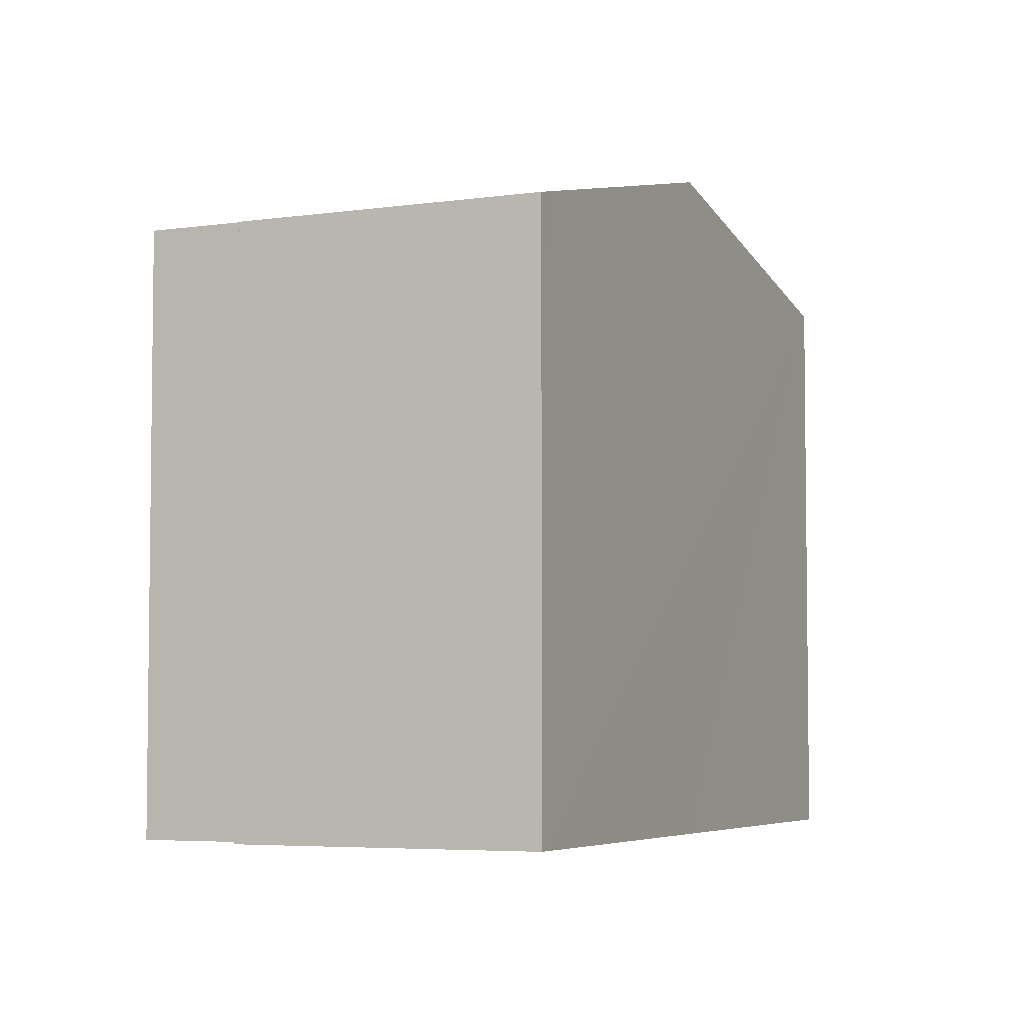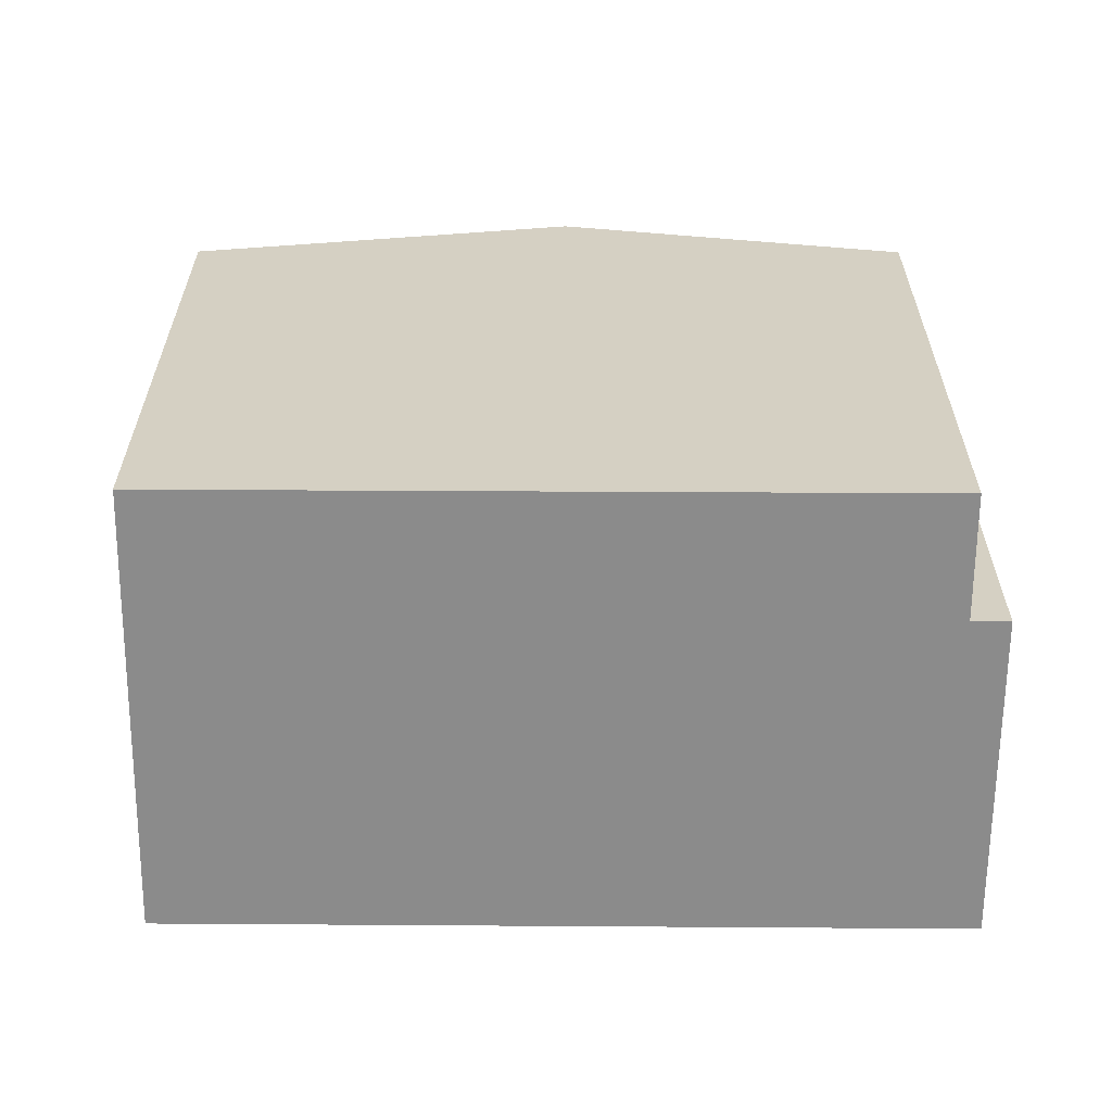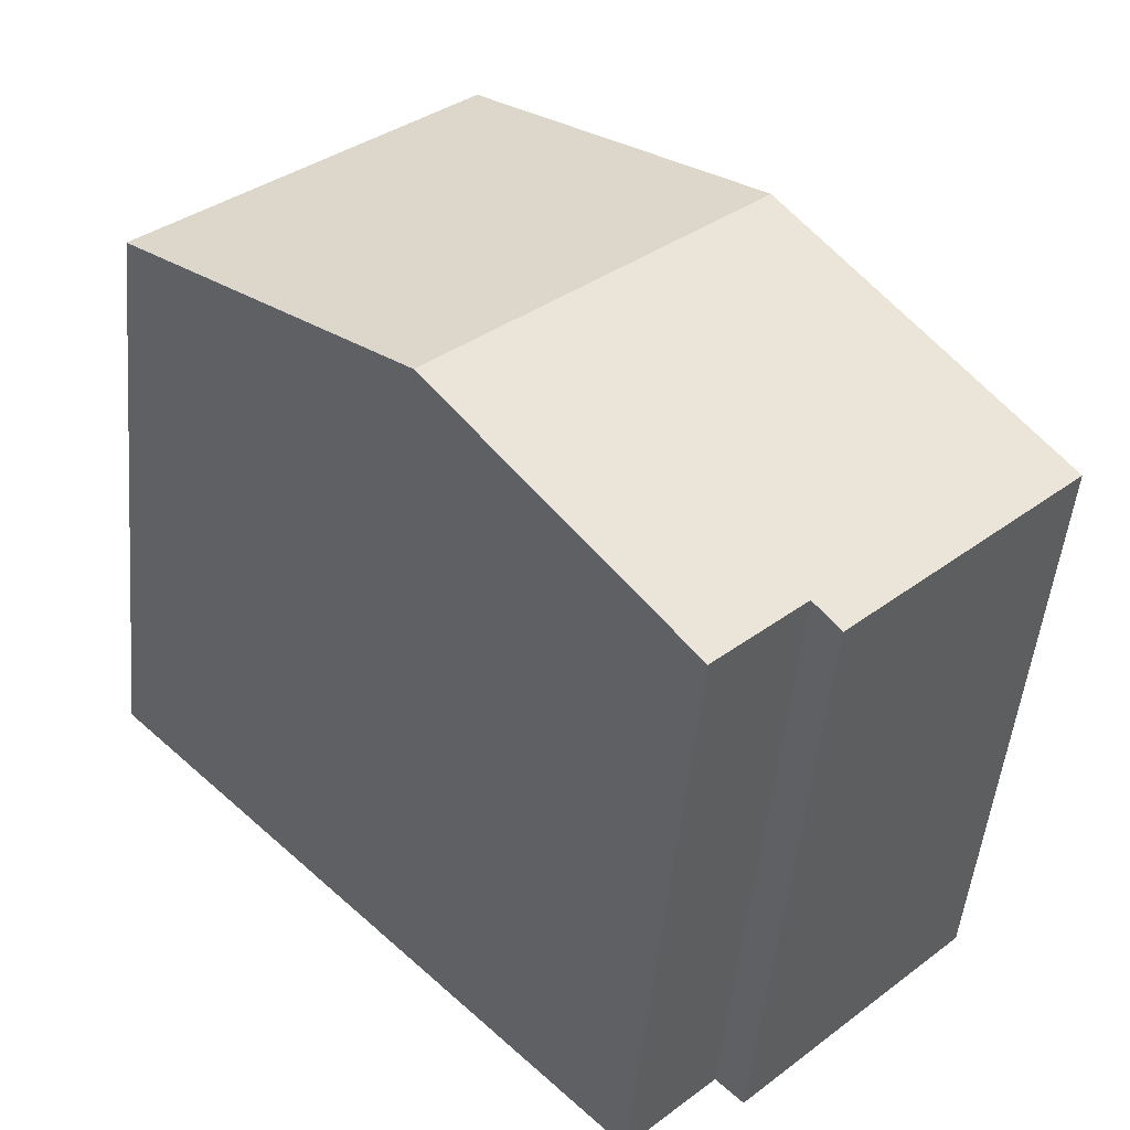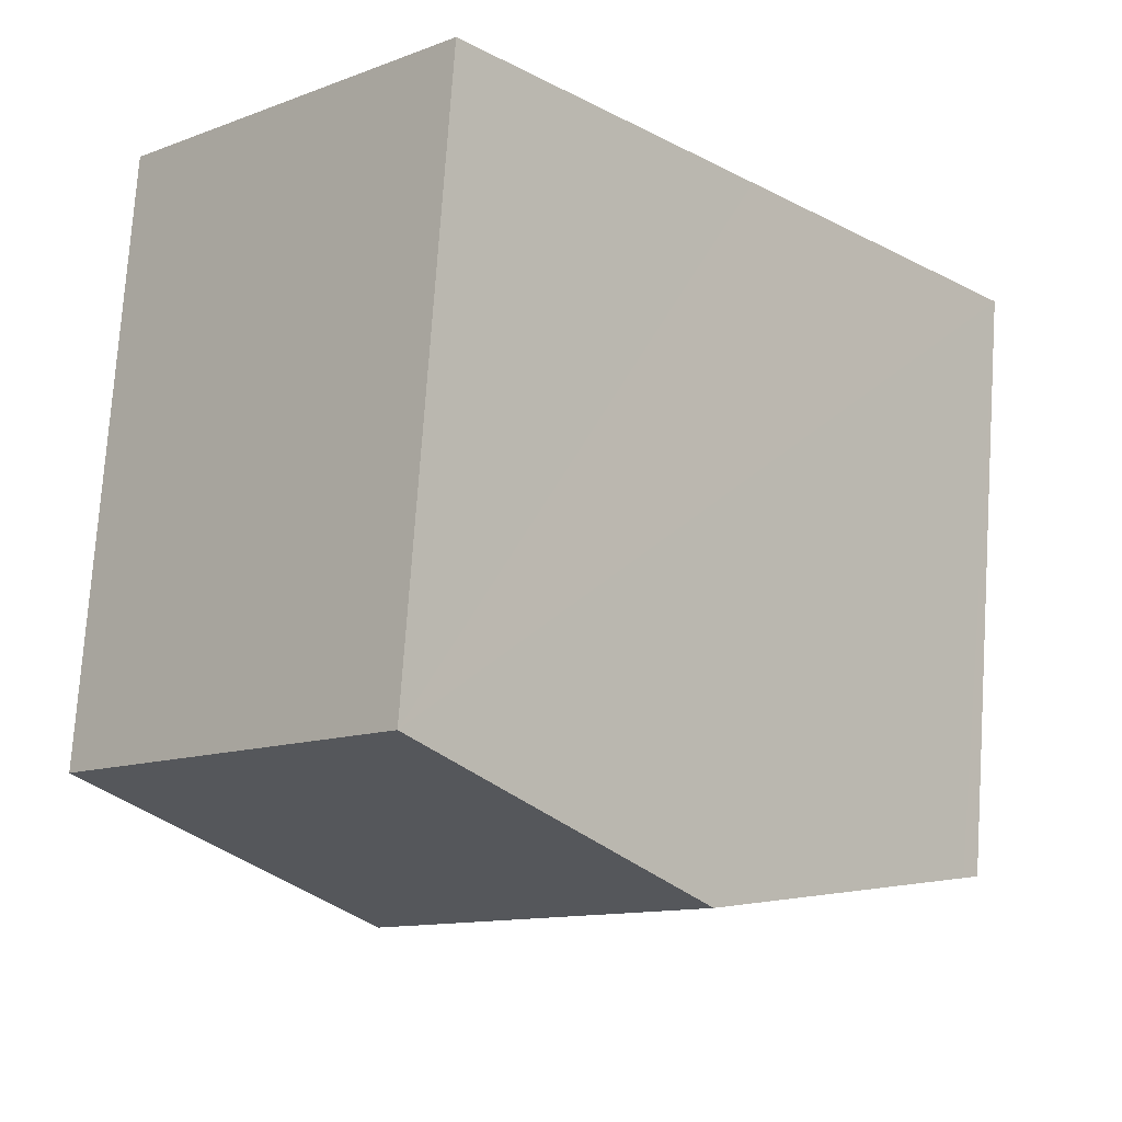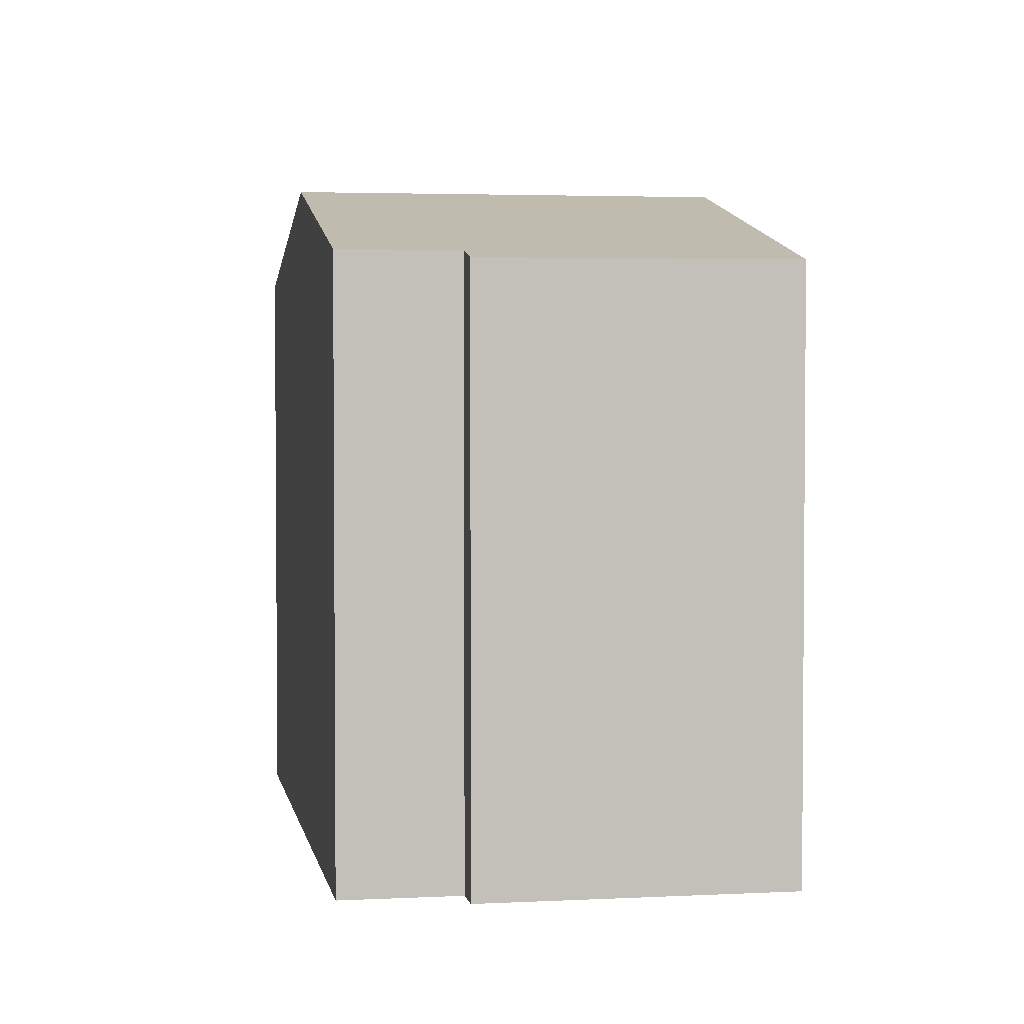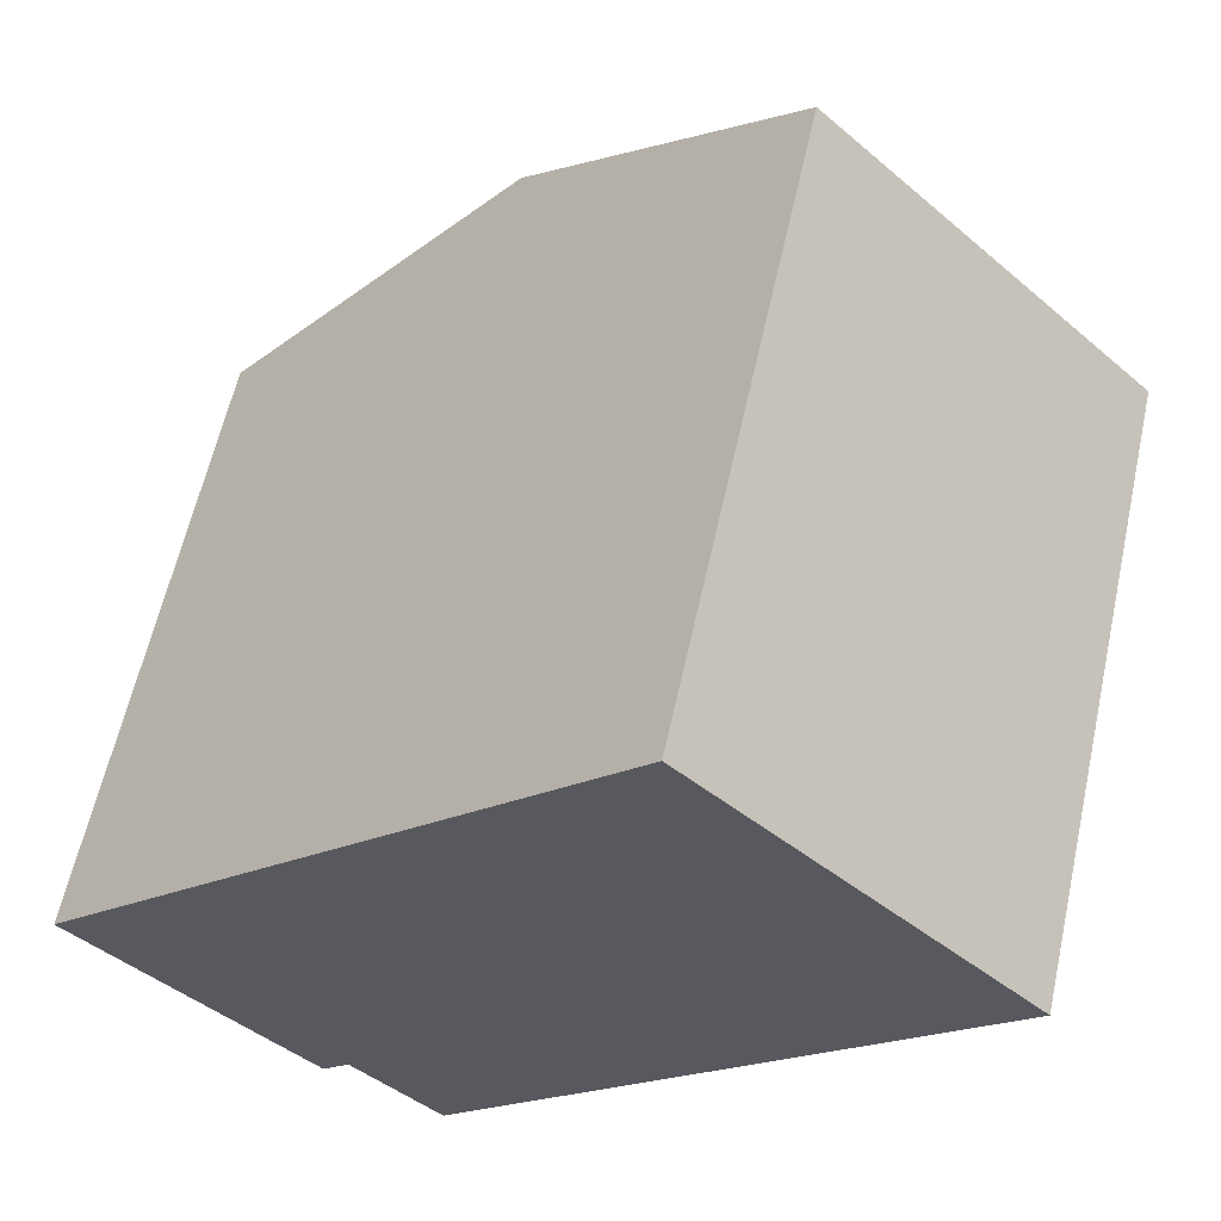
<metadata>
{"format":"obj","ext":"obj","renderer":"f3d","projection":"perspective","resolution":1024,"background":"white","views":[{"elev":-4.8,"azim":-110.7,"up":"+Y"},{"elev":-63.9,"azim":134.0,"up":"+Y"},{"elev":-49.4,"azim":174.7,"up":"+Z"},{"elev":75.3,"azim":-176.1,"up":"+Z"},{"elev":3.1,"azim":-145.4,"up":"+Y"},{"elev":60.4,"azim":12.4,"up":"+Z"}]}
</metadata>
<code>
v  3.046 7.757 3.105
v  9.667 6.778 2.747
v  6.615 7.757 -0.381
v  6.106 6.778 6.226
v  0 6.783 4.153e-16
v  2.859 6.869 -2.252
v  2.564 6.775 -2.55
v  2.961 6.869 -2.352
v  3.843 6.868 -3.222
v  0.181 6.841 0.184
v  3.843 1.973e-16 -3.222
v  2.859 1.379e-16 -2.252
v  2.961 1.44e-16 -2.352
v  0 0 0
v  2.564 1.561e-16 -2.55
v  6.615 2.333e-17 -0.381
v  9.667 -1.682e-16 2.747
v  3.046 -1.901e-16 3.105
v  6.106 -3.812e-16 6.226
v  0.181 -1.127e-17 0.184
g defaultobject
f 1 2 3
f 2 1 4
f 5 6 7
f 8 3 9
f 3 8 6
f 3 6 5
f 3 5 10
f 3 10 1
f 11 8 9
f 8 11 6
f 6 11 12
f 12 11 13
f 7 14 5
f 14 7 15
f 12 7 6
f 7 12 15
f 3 11 9
f 11 3 2
f 11 2 16
f 16 2 17
f 14 10 5
f 10 14 1
f 1 14 4
f 4 14 18
f 4 18 19
f 18 14 20
f 19 2 4
f 2 19 17
f 15 20 14
f 20 15 18
f 18 15 12
f 18 12 13
f 18 13 11
f 18 11 16
f 18 16 19
f 19 16 17

</code>
